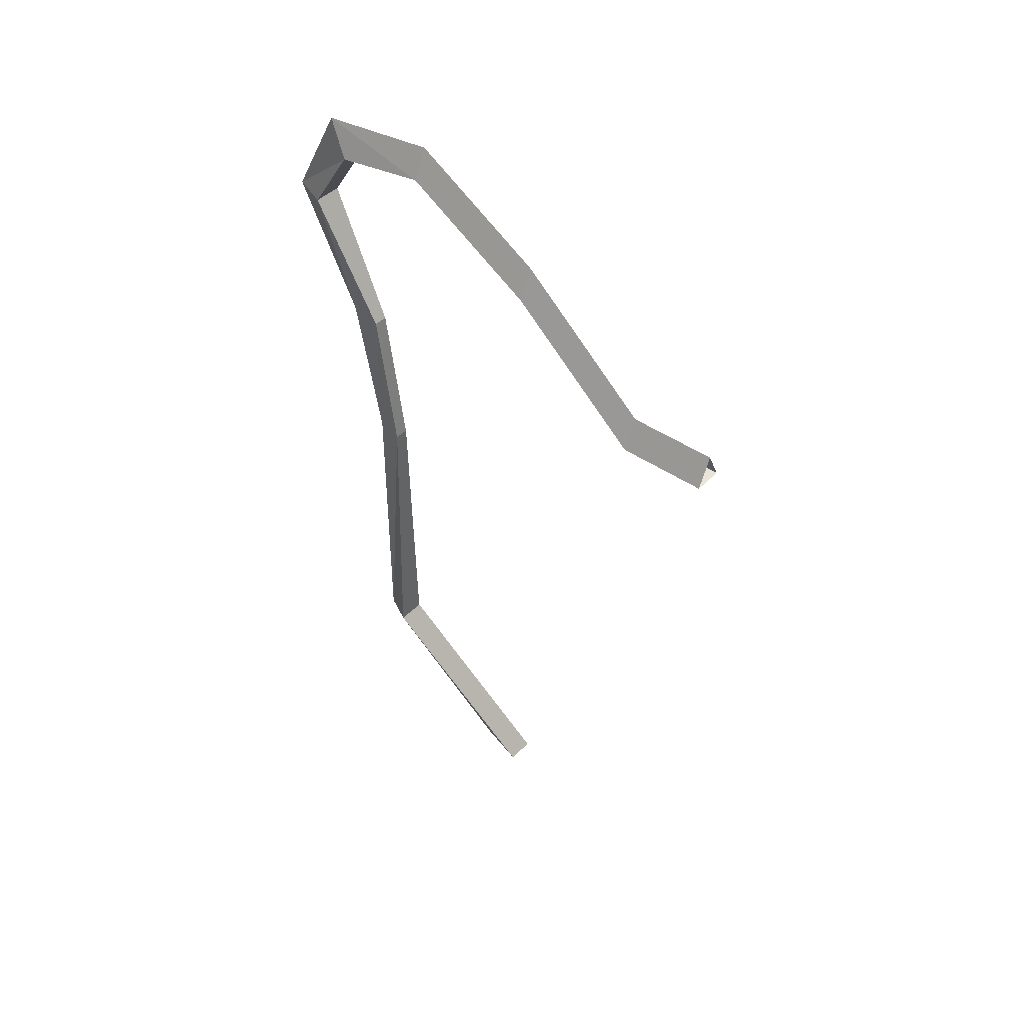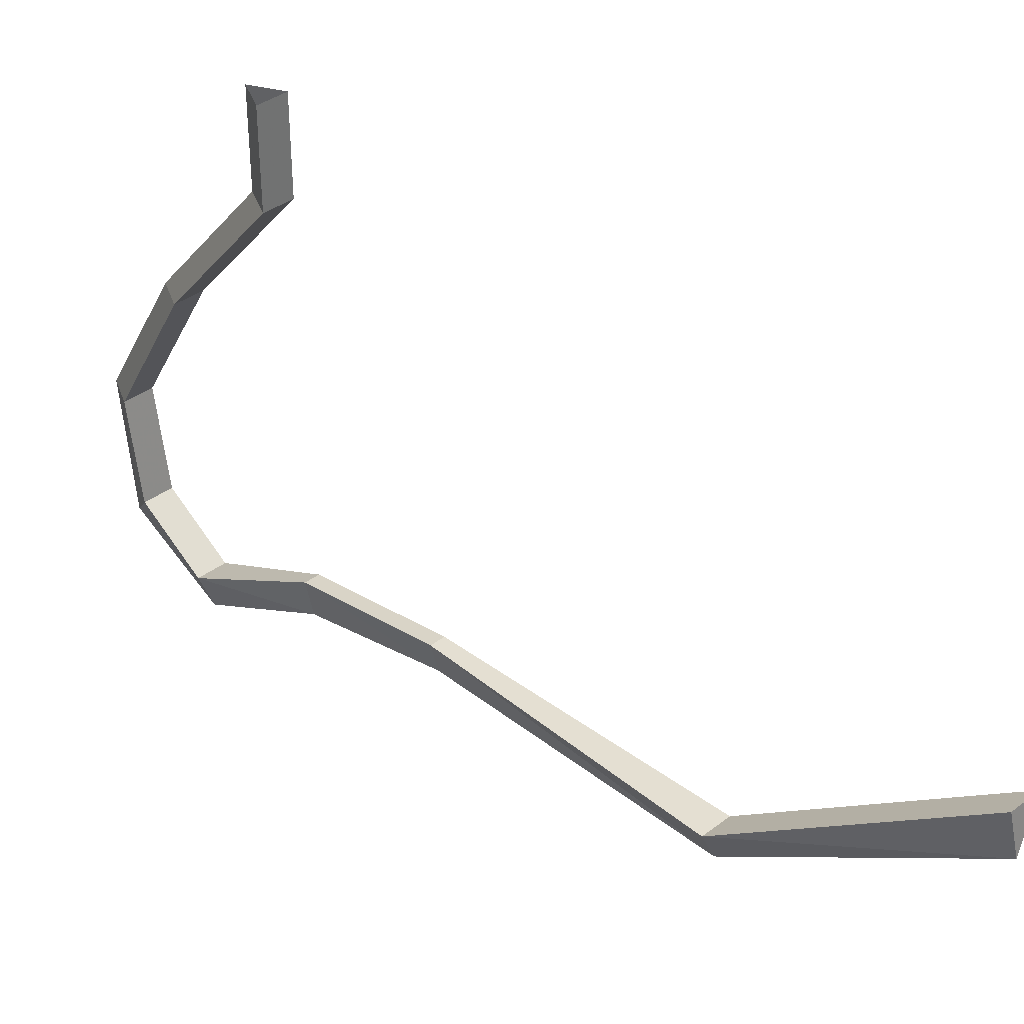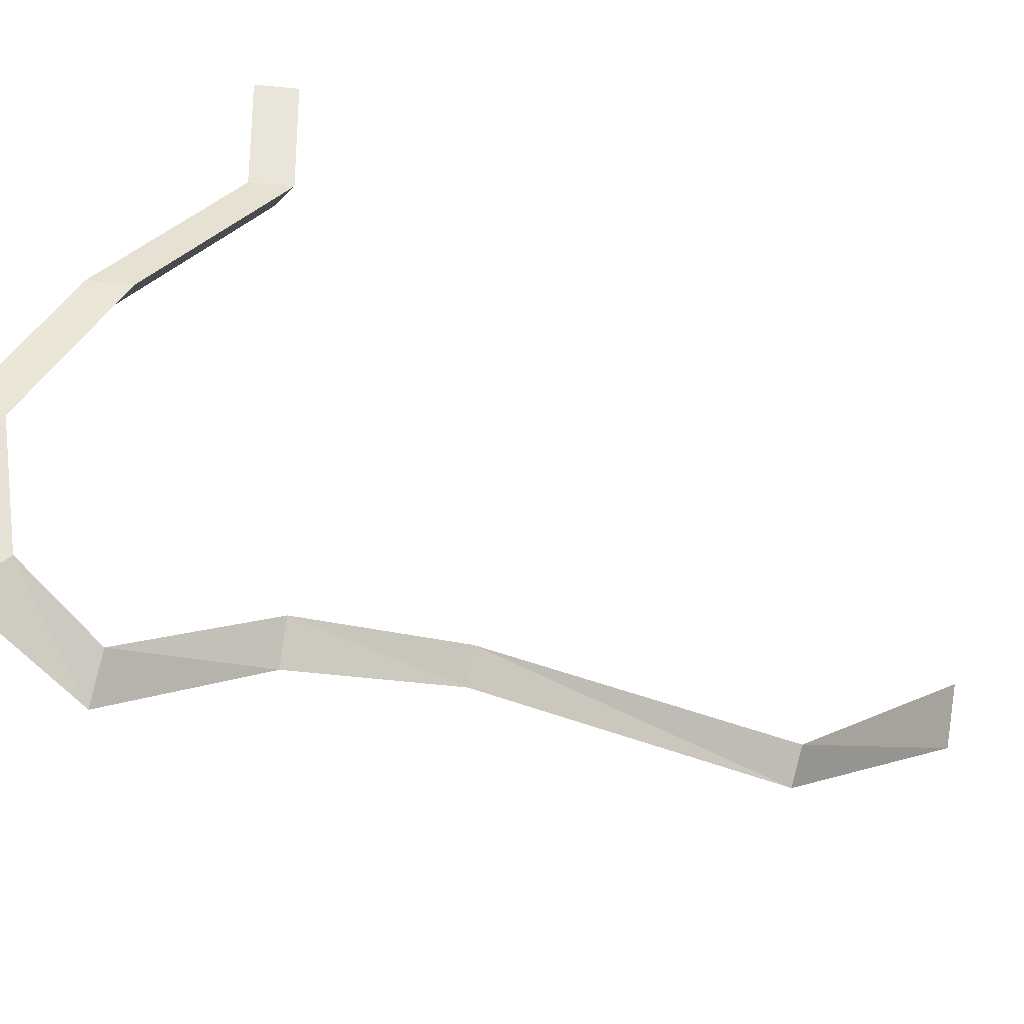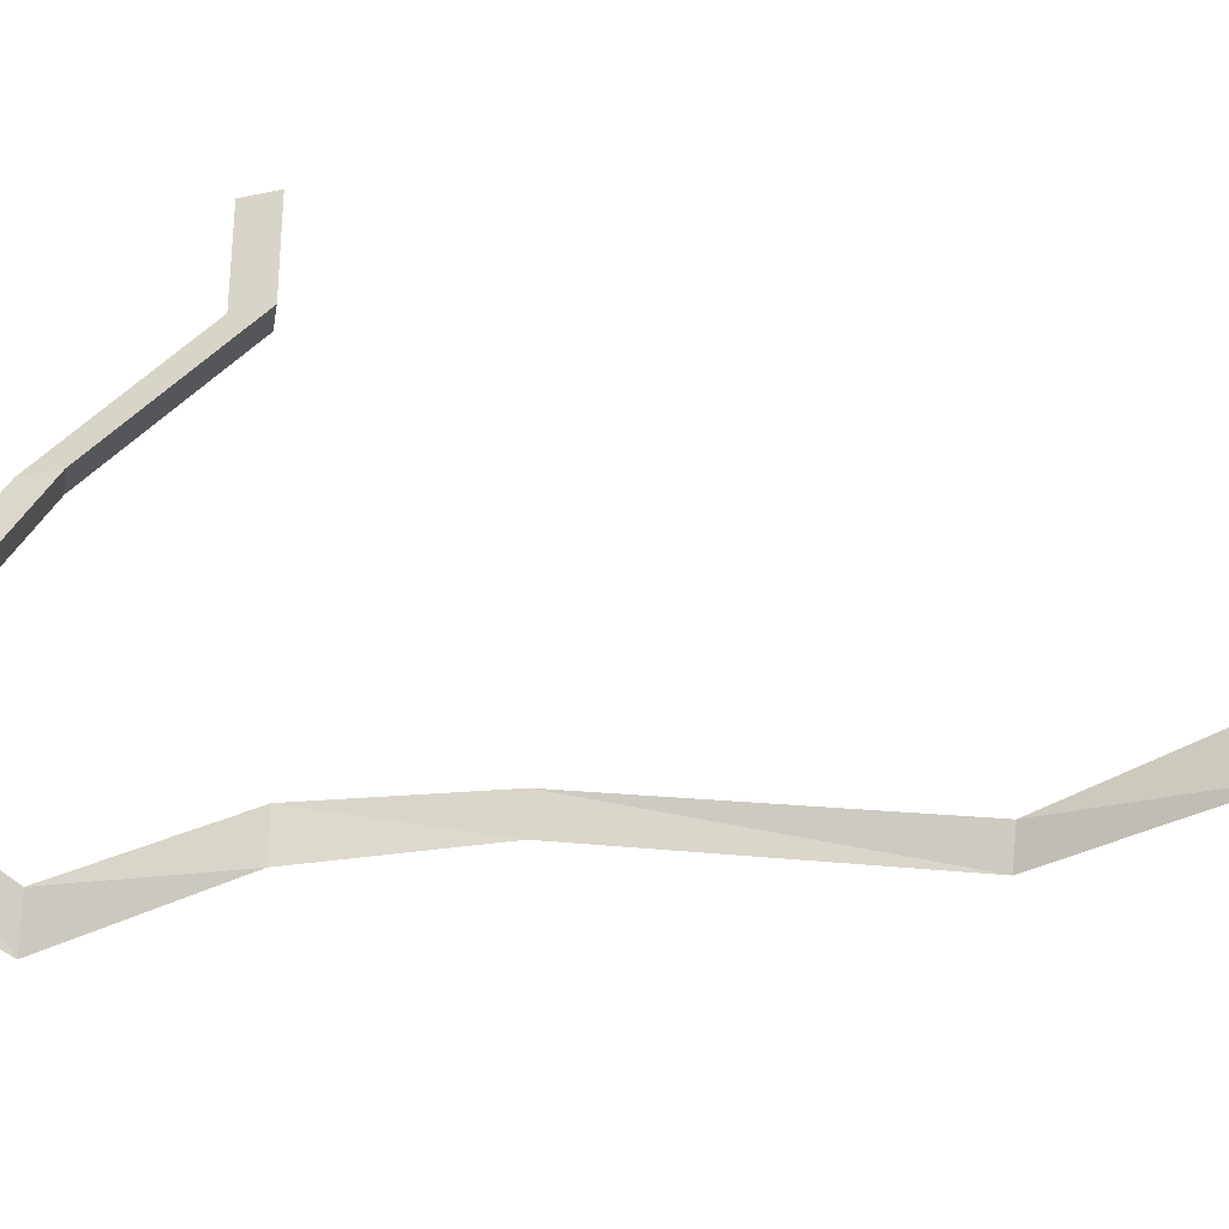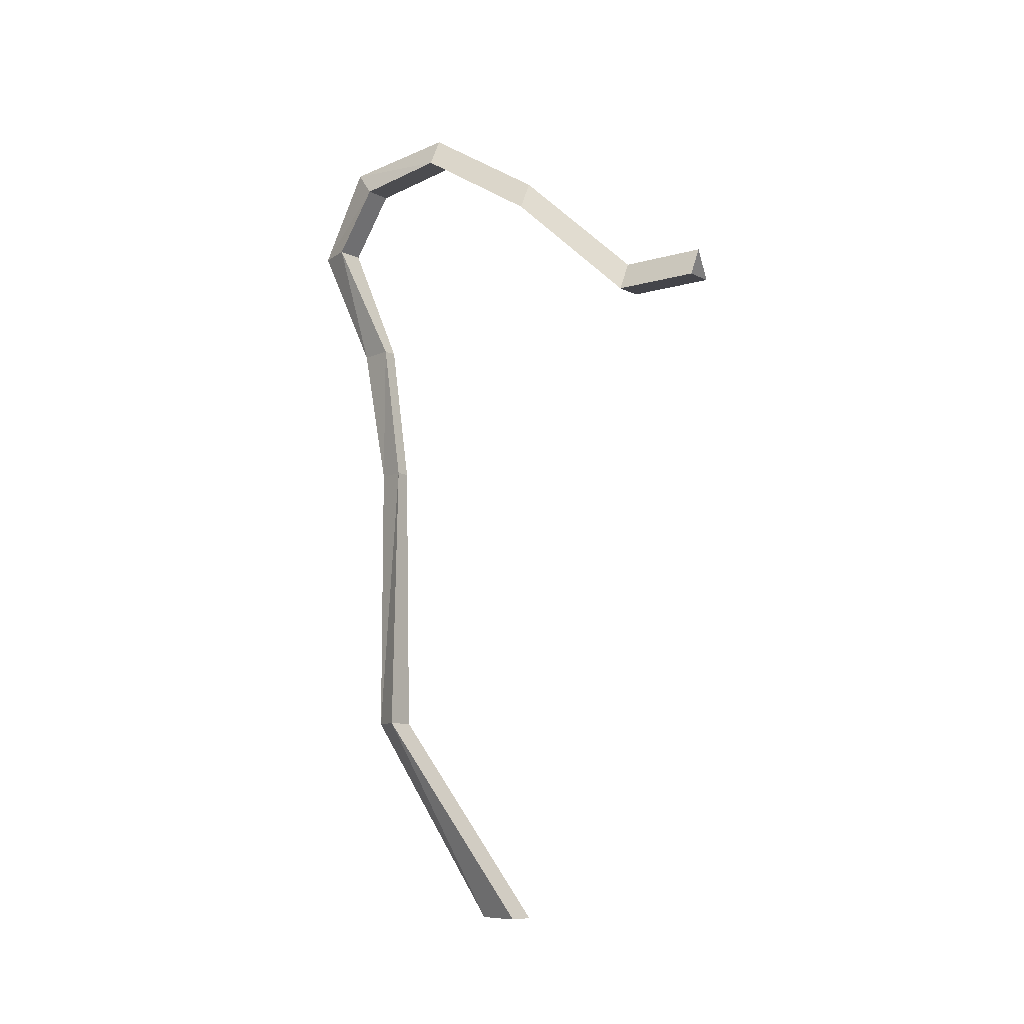
<metadata>
{"format":"obj","ext":"obj","renderer":"f3d","projection":"perspective","resolution":1024,"background":"white","views":[{"elev":43.0,"azim":129.7,"up":"+Z"},{"elev":37.0,"azim":135.5,"up":"+Y"},{"elev":-30.3,"azim":55.1,"up":"+Y"},{"elev":-30.2,"azim":80.5,"up":"+Y"},{"elev":-9.2,"azim":127.8,"up":"+Z"}]}
</metadata>
<code>
v 0.0625 -0.7109 -0.2969
v 0.03125 -0.7109 -0.2969
v 0.03125 -0.6172 -0.2969
v 0.0625 -0.6172 -0.2969
v 0.04688 -0.7109 -0.2656
v 0.04688 -0.8516 -0.1406
v 0.0625 -0.8516 -0.1719
v 0.03125 -0.8516 -0.1719
v 0.04688 -0.6172 -0.2656
v 0.03125 -0.9922 -0.08594
v 0.04688 -0.9922 -0.05469
v 0.0625 -0.9922 -0.08594
v 0.0625 -1.094 -0.1016
v 0.03125 -1.094 -0.1016
v 0.04688 -1.125 -0.07031
v 0.04688 -1.18 -0.1719
v 0.0625 -1.141 -0.1719
v 0.03125 -1.141 -0.1719
v 0.03906 -1.07 -0.3125
v 0.04688 -1.109 -0.3125
v 0.05469 -1.07 -0.3125
v 0.05469 -1.047 -0.4688
v 0.03906 -1.047 -0.4688
v 0.04688 -1.078 -0.4688
v 0.04688 -1.078 -0.7734
v 0.0625 -1.047 -0.7734
v 0.03125 -1.047 -0.7734
v -0.02344 -0.9062 -1
v -0.007812 -0.9609 -1
v 0.007812 -0.9062 -1
f 1 2 3
f 1 3 4
f 1 4 5
f 2 5 9
f 2 9 3
f 5 4 9
f 10 12 13
f 10 13 14
f 10 14 11
f 11 14 15
f 11 15 12
f 12 15 13
f 19 21 22
f 19 22 23
f 19 23 20
f 20 23 24
f 20 24 21
f 21 24 22
f 1 5 6
f 1 6 7
f 1 7 2
f 2 7 8
f 2 8 5
f 5 8 6
f 13 15 16
f 13 16 17
f 13 17 14
f 14 17 18
f 14 18 15
f 15 18 16
f 22 24 25
f 22 25 26
f 22 26 23
f 23 26 27
f 23 27 24
f 24 27 25
f 6 8 10
f 6 10 11
f 6 11 7
f 7 11 12
f 7 12 8
f 8 12 10
f 16 18 19
f 16 19 20
f 16 20 17
f 17 20 21
f 17 21 18
f 18 21 19
f 25 27 28
f 25 28 29
f 25 29 26
f 26 29 30
f 26 30 27
f 27 30 28

</code>
